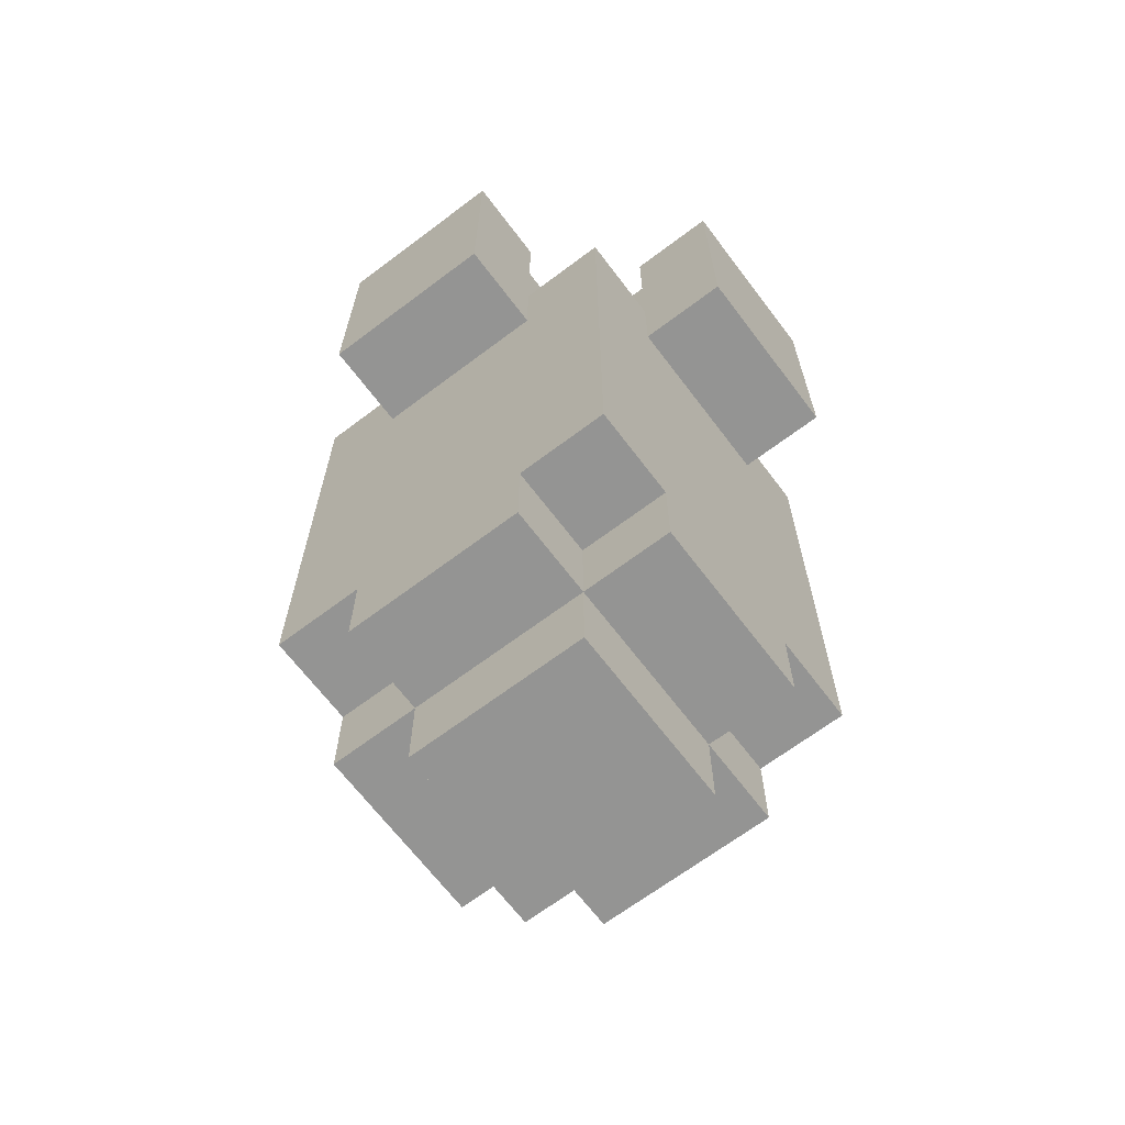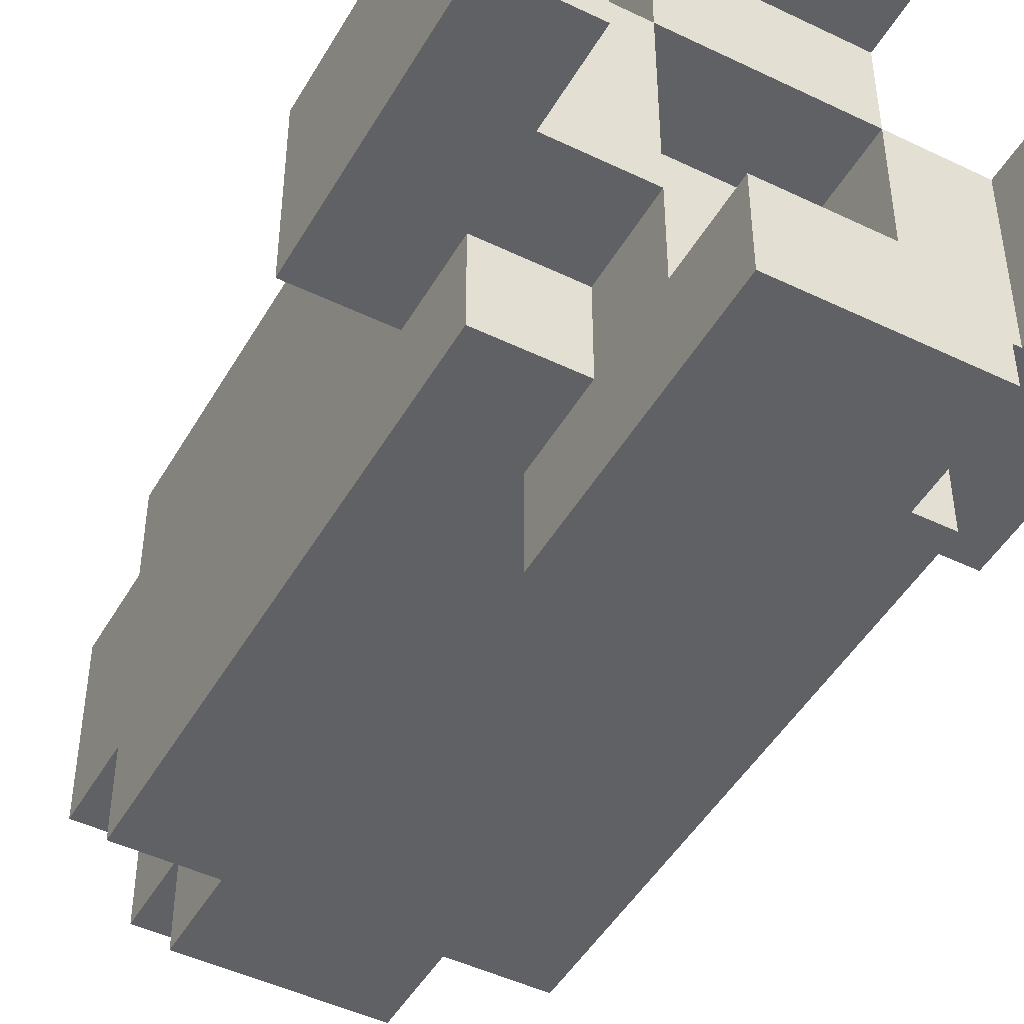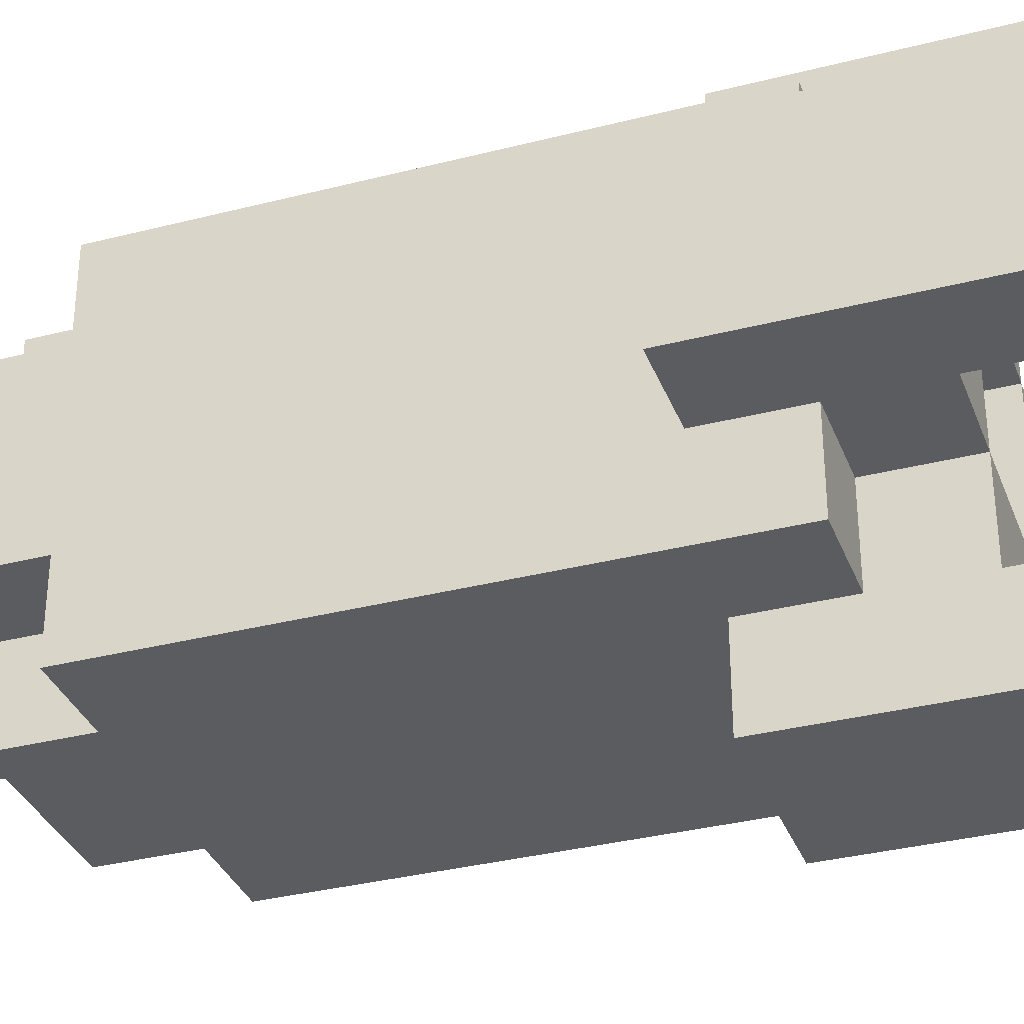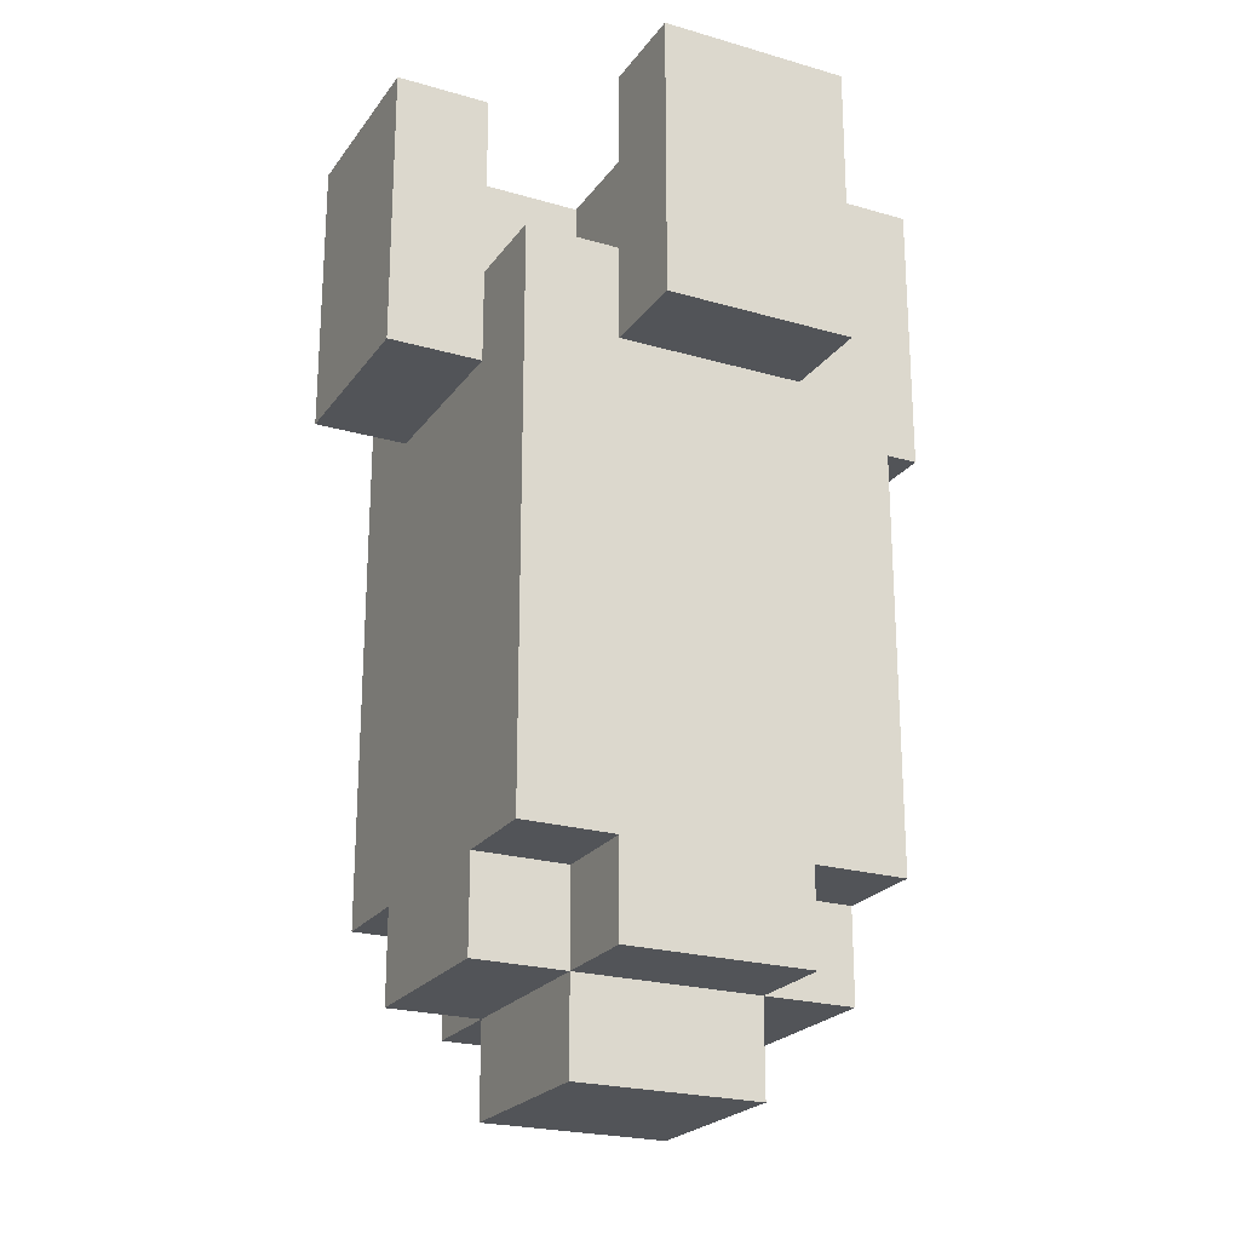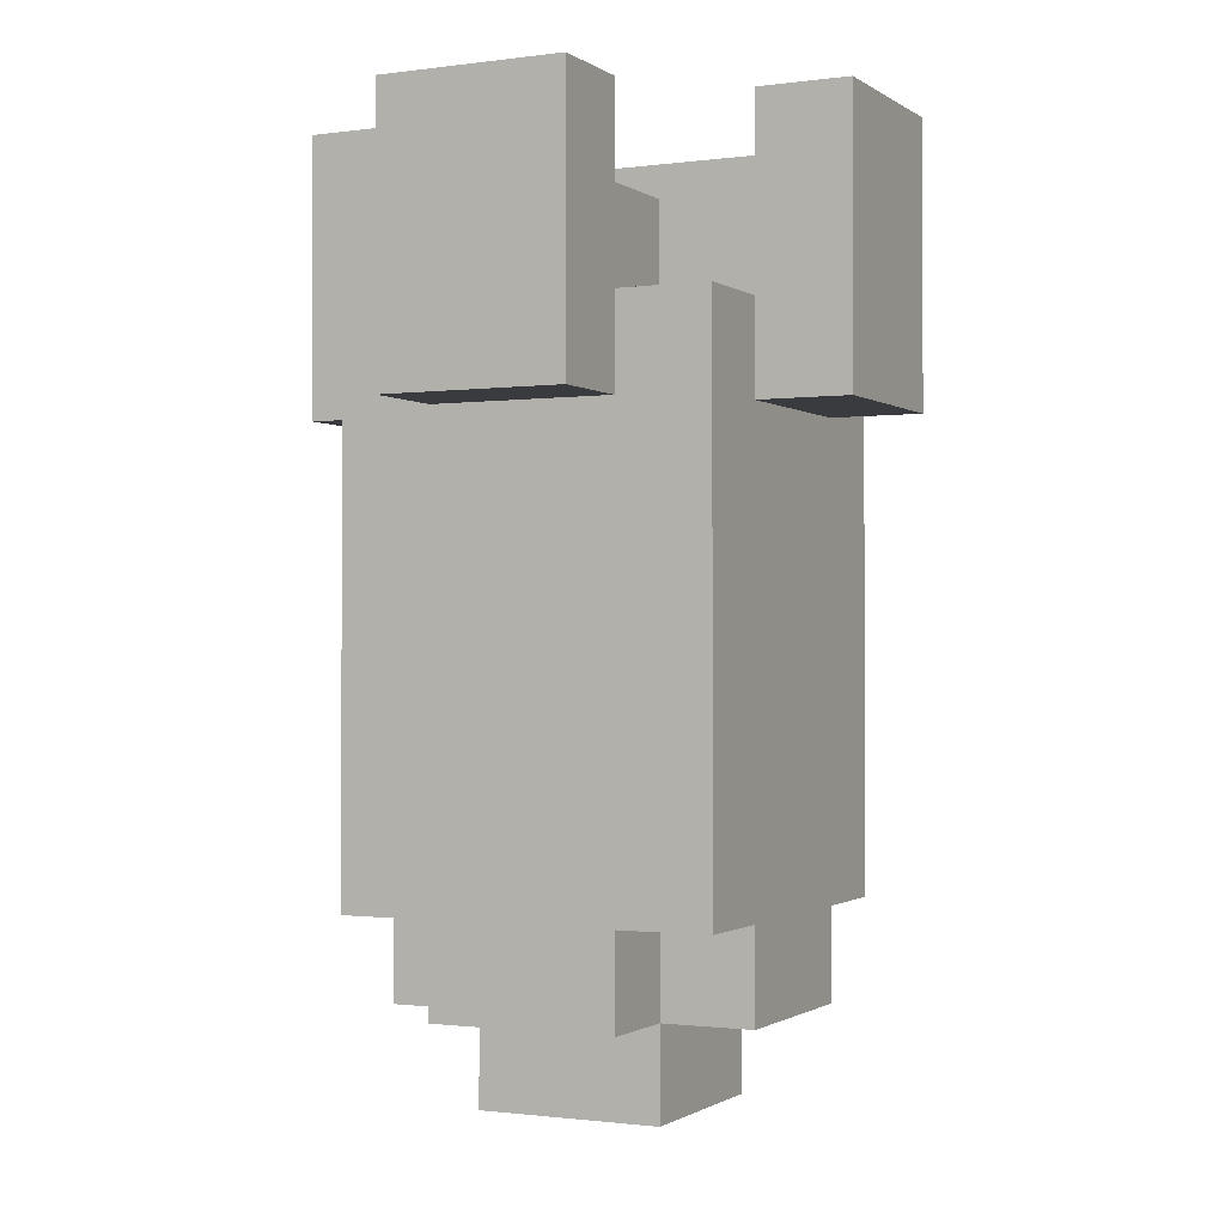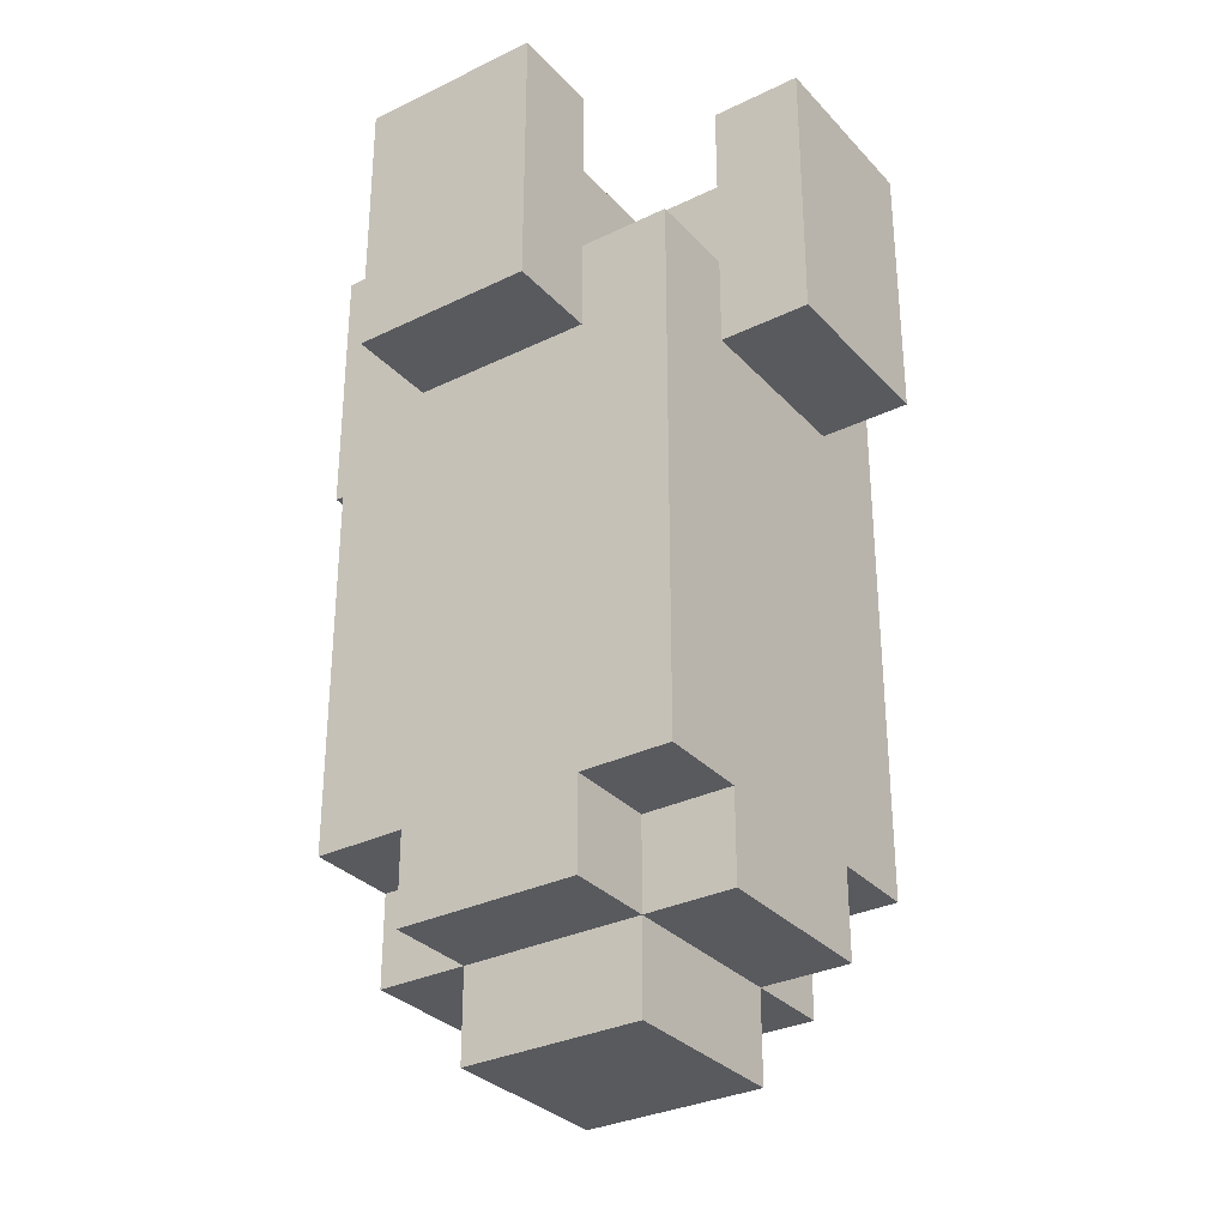
<metadata>
{"format":"obj","ext":"obj","renderer":"f3d","projection":"perspective","resolution":1024,"background":"white","views":[{"elev":-67.0,"azim":127.1,"up":"+Z"},{"elev":-47.0,"azim":-28.7,"up":"+Y"},{"elev":-34.0,"azim":-70.8,"up":"+Y"},{"elev":-22.9,"azim":-26.4,"up":"+Z"},{"elev":-1.0,"azim":-153.9,"up":"+Z"},{"elev":-31.5,"azim":124.6,"up":"+Z"}]}
</metadata>
<code>
g Launcher Bullet
v -3 2 5
v -3 2 2
v -3 4 5
v -3 4 2
v -2 1 3
v -2 1 -3
v -2 2 3
v -2 2 2
v -2 2 -2
v -2 2 -3
v -2 2 -4
v -2 3 2
v -2 3 -2
v -2 4 3
v -2 4 2
v -2 4 -2
v -2 4 -3
v -2 4 -4
v -2 5 3
v -2 5 -3
v -1 0 5
v -1 0 2
v -1 1 5
v -1 1 4
v -1 1 3
v -1 1 2
v -1 1 -3
v -1 1 -4
v -1 2 4
v -1 2 3
v -1 2 -3
v -1 2 -4
v -1 2 -5
v -1 4 4
v -1 4 3
v -1 4 -3
v -1 4 -4
v -1 4 -5
v -1 5 5
v -1 5 4
v -1 5 3
v -1 5 2
v -1 5 -3
v -1 5 -4
v -1 6 5
v -1 6 2
v 1 2 4
v 1 2 3
v 1 4 4
v 1 4 3
v 2 2 5
v 2 2 4
v 2 4 5
v 2 4 4
v -2 2 5
v -2 2 4
v -2 4 5
v -2 4 4
v -1 2 4
v -1 2 3
v -1 4 4
v -1 4 3
v 1 0 5
v 1 0 2
v 1 1 5
v 1 1 4
v 1 1 3
v 1 1 2
v 1 1 -3
v 1 1 -4
v 1 2 4
v 1 2 3
v 1 2 -3
v 1 2 -4
v 1 2 -5
v 1 4 4
v 1 4 3
v 1 4 -3
v 1 4 -4
v 1 4 -5
v 1 5 5
v 1 5 4
v 1 5 3
v 1 5 2
v 1 5 -3
v 1 5 -4
v 1 6 5
v 1 6 2
v 2 1 3
v 2 1 -3
v 2 2 3
v 2 2 2
v 2 2 -2
v 2 2 -3
v 2 2 -4
v 2 3 2
v 2 3 -2
v 2 4 3
v 2 4 2
v 2 4 -2
v 2 4 -3
v 2 4 -4
v 2 5 3
v 2 5 -3
v 3 2 5
v 3 2 2
v 3 4 5
v 3 4 2
v -3 2 5
v -3 4 5
v -2 2 5
v -2 4 5
v -1 0 5
v -1 1 5
v -1 5 5
v -1 6 5
v 1 0 5
v 1 1 5
v 1 5 5
v 1 6 5
v 2 2 5
v 2 4 5
v 3 2 5
v 3 4 5
v -2 2 4
v -2 4 4
v -1 1 4
v -1 2 4
v -1 4 4
v -1 5 4
v 1 1 4
v 1 2 4
v 1 4 4
v 1 5 4
v 2 2 4
v 2 4 4
v -2 1 3
v -2 2 3
v -2 4 3
v -2 5 3
v -1 1 3
v -1 2 3
v -1 4 3
v -1 5 3
v 1 1 3
v 1 2 3
v 1 4 3
v 1 5 3
v 2 1 3
v 2 2 3
v 2 4 3
v 2 5 3
v -3 2 2
v -3 4 2
v -2 2 2
v -2 3 2
v -2 4 2
v -1 0 2
v -1 1 2
v -1 5 2
v -1 6 2
v 0 1 2
v 0 5 2
v 1 0 2
v 1 1 2
v 1 5 2
v 1 6 2
v 2 2 2
v 2 3 2
v 2 4 2
v 3 2 2
v 3 4 2
v -2 1 -3
v -2 2 -3
v -2 4 -3
v -2 5 -3
v -1 1 -3
v -1 2 -3
v -1 4 -3
v -1 5 -3
v 1 1 -3
v 1 2 -3
v 1 4 -3
v 1 5 -3
v 2 1 -3
v 2 2 -3
v 2 4 -3
v 2 5 -3
v -2 2 -4
v -2 4 -4
v -1 1 -4
v -1 2 -4
v -1 4 -4
v -1 5 -4
v 1 1 -4
v 1 2 -4
v 1 4 -4
v 1 5 -4
v 2 2 -4
v 2 4 -4
v -1 2 -5
v -1 4 -5
v 1 2 -5
v 1 4 -5
v -1 0 5
v 1 0 5
v -1 0 2
v 1 0 2
v -2 1 3
v -1 1 3
v 1 1 3
v 2 1 3
v -1 1 2
v 0 1 2
v 1 1 2
v -1 1 -2
v 0 1 -2
v 1 1 -2
v -2 1 -3
v -1 1 -3
v 1 1 -3
v 2 1 -3
v -1 1 -4
v 1 1 -4
v -3 2 5
v -2 2 5
v 2 2 5
v 3 2 5
v -2 2 4
v -1 2 4
v 1 2 4
v 2 2 4
v -2 2 3
v -1 2 3
v 1 2 3
v 2 2 3
v -3 2 2
v -2 2 2
v 2 2 2
v 3 2 2
v -2 2 -3
v -1 2 -3
v 1 2 -3
v 2 2 -3
v -2 2 -4
v -1 2 -4
v 1 2 -4
v 2 2 -4
v -1 2 -5
v 1 2 -5
v -1 4 4
v 1 4 4
v -1 4 3
v 1 4 3
v -1 5 5
v 1 5 5
v -1 5 4
v 1 5 4
v -1 1 5
v 1 1 5
v -1 1 4
v 1 1 4
v -1 2 4
v 1 2 4
v -1 2 3
v 1 2 3
v -3 4 5
v -2 4 5
v 2 4 5
v 3 4 5
v -2 4 4
v -1 4 4
v 1 4 4
v 2 4 4
v -2 4 3
v -1 4 3
v 1 4 3
v 2 4 3
v -3 4 2
v -2 4 2
v 2 4 2
v 3 4 2
v -2 4 -3
v -1 4 -3
v 1 4 -3
v 2 4 -3
v -2 4 -4
v -1 4 -4
v 1 4 -4
v 2 4 -4
v -1 4 -5
v 1 4 -5
v -2 5 3
v -1 5 3
v 1 5 3
v 2 5 3
v -1 5 2
v 0 5 2
v 1 5 2
v -1 5 -2
v 0 5 -2
v 1 5 -2
v -2 5 -3
v -1 5 -3
v 1 5 -3
v 2 5 -3
v -1 5 -4
v 1 5 -4
v -1 6 5
v 1 6 5
v -1 6 2
v 1 6 2
f 3 2 1
f 4 2 3
f 7 6 5
f 8 6 7
f 9 6 8
f 10 6 9
f 12 9 8
f 13 11 10
f 13 9 12
f 13 10 9
f 15 13 12
f 16 11 13
f 16 13 15
f 17 11 16
f 18 11 17
f 19 15 14
f 19 16 15
f 19 17 16
f 20 17 19
f 23 22 21
f 24 22 23
f 25 22 24
f 26 22 25
f 29 25 24
f 30 25 29
f 31 28 27
f 32 28 31
f 37 33 32
f 38 33 37
f 40 35 34
f 41 35 40
f 43 37 36
f 44 37 43
f 45 42 41
f 45 40 39
f 45 41 40
f 46 42 45
f 49 48 47
f 50 48 49
f 53 52 51
f 54 52 53
f 55 56 57
f 57 56 58
f 59 60 61
f 61 60 62
f 63 64 65
f 65 64 66
f 66 64 67
f 67 64 68
f 66 67 71
f 71 67 72
f 69 70 73
f 73 70 74
f 74 75 79
f 79 75 80
f 76 77 82
f 82 77 83
f 78 79 85
f 85 79 86
f 83 84 87
f 81 82 87
f 82 83 87
f 87 84 88
f 89 90 91
f 91 90 92
f 92 90 93
f 93 90 94
f 92 93 96
f 94 95 97
f 96 93 97
f 93 94 97
f 96 97 99
f 97 95 100
f 99 97 100
f 100 95 101
f 101 95 102
f 98 99 103
f 99 100 103
f 100 101 103
f 103 101 104
f 105 106 107
f 107 106 108
f 111 110 109
f 112 110 111
f 117 114 113
f 118 114 117
f 119 116 115
f 120 116 119
f 123 122 121
f 124 122 123
f 128 126 125
f 129 126 128
f 131 128 127
f 132 128 131
f 133 130 129
f 134 130 133
f 135 133 132
f 136 133 135
f 141 138 137
f 142 138 141
f 143 140 139
f 144 140 143
f 146 143 142
f 147 143 146
f 149 146 145
f 150 146 149
f 151 148 147
f 152 148 151
f 153 154 155
f 155 154 156
f 156 154 157
f 158 159 162
f 160 161 163
f 158 162 164
f 164 162 165
f 163 161 166
f 166 161 167
f 168 169 171
f 169 170 171
f 171 170 172
f 173 174 177
f 177 174 178
f 175 176 179
f 179 176 180
f 181 182 185
f 185 182 186
f 183 184 187
f 187 184 188
f 189 190 192
f 192 190 193
f 191 192 195
f 195 192 196
f 193 194 197
f 197 194 198
f 196 197 199
f 199 197 200
f 201 202 203
f 203 202 204
f 207 206 205
f 208 206 207
f 213 210 209
f 215 212 211
f 216 214 213
f 216 213 209
f 217 215 214
f 217 214 216
f 218 212 215
f 218 215 217
f 219 216 209
f 219 217 216
f 219 218 217
f 220 218 219
f 221 212 218
f 221 218 220
f 222 212 221
f 223 221 220
f 224 221 223
f 229 226 225
f 232 228 227
f 233 230 229
f 233 229 225
f 234 230 233
f 235 232 231
f 236 228 232
f 236 232 235
f 237 233 225
f 238 233 237
f 239 228 236
f 240 228 239
f 245 242 241
f 246 242 245
f 247 244 243
f 248 244 247
f 249 247 246
f 250 247 249
f 253 252 251
f 254 252 253
f 257 256 255
f 258 256 257
f 259 260 261
f 261 260 262
f 263 264 265
f 265 264 266
f 267 268 271
f 269 270 274
f 271 272 275
f 267 271 275
f 275 272 276
f 273 274 277
f 274 270 278
f 277 274 278
f 267 275 279
f 279 275 280
f 278 270 281
f 281 270 282
f 283 284 287
f 287 284 288
f 285 286 289
f 289 286 290
f 288 289 291
f 291 289 292
f 293 294 297
f 295 296 299
f 297 298 300
f 293 297 300
f 298 299 301
f 300 298 301
f 299 296 302
f 301 299 302
f 293 300 303
f 300 301 303
f 301 302 303
f 303 302 304
f 302 296 305
f 304 302 305
f 305 296 306
f 304 305 307
f 307 305 308
f 309 310 311
f 311 310 312

</code>
